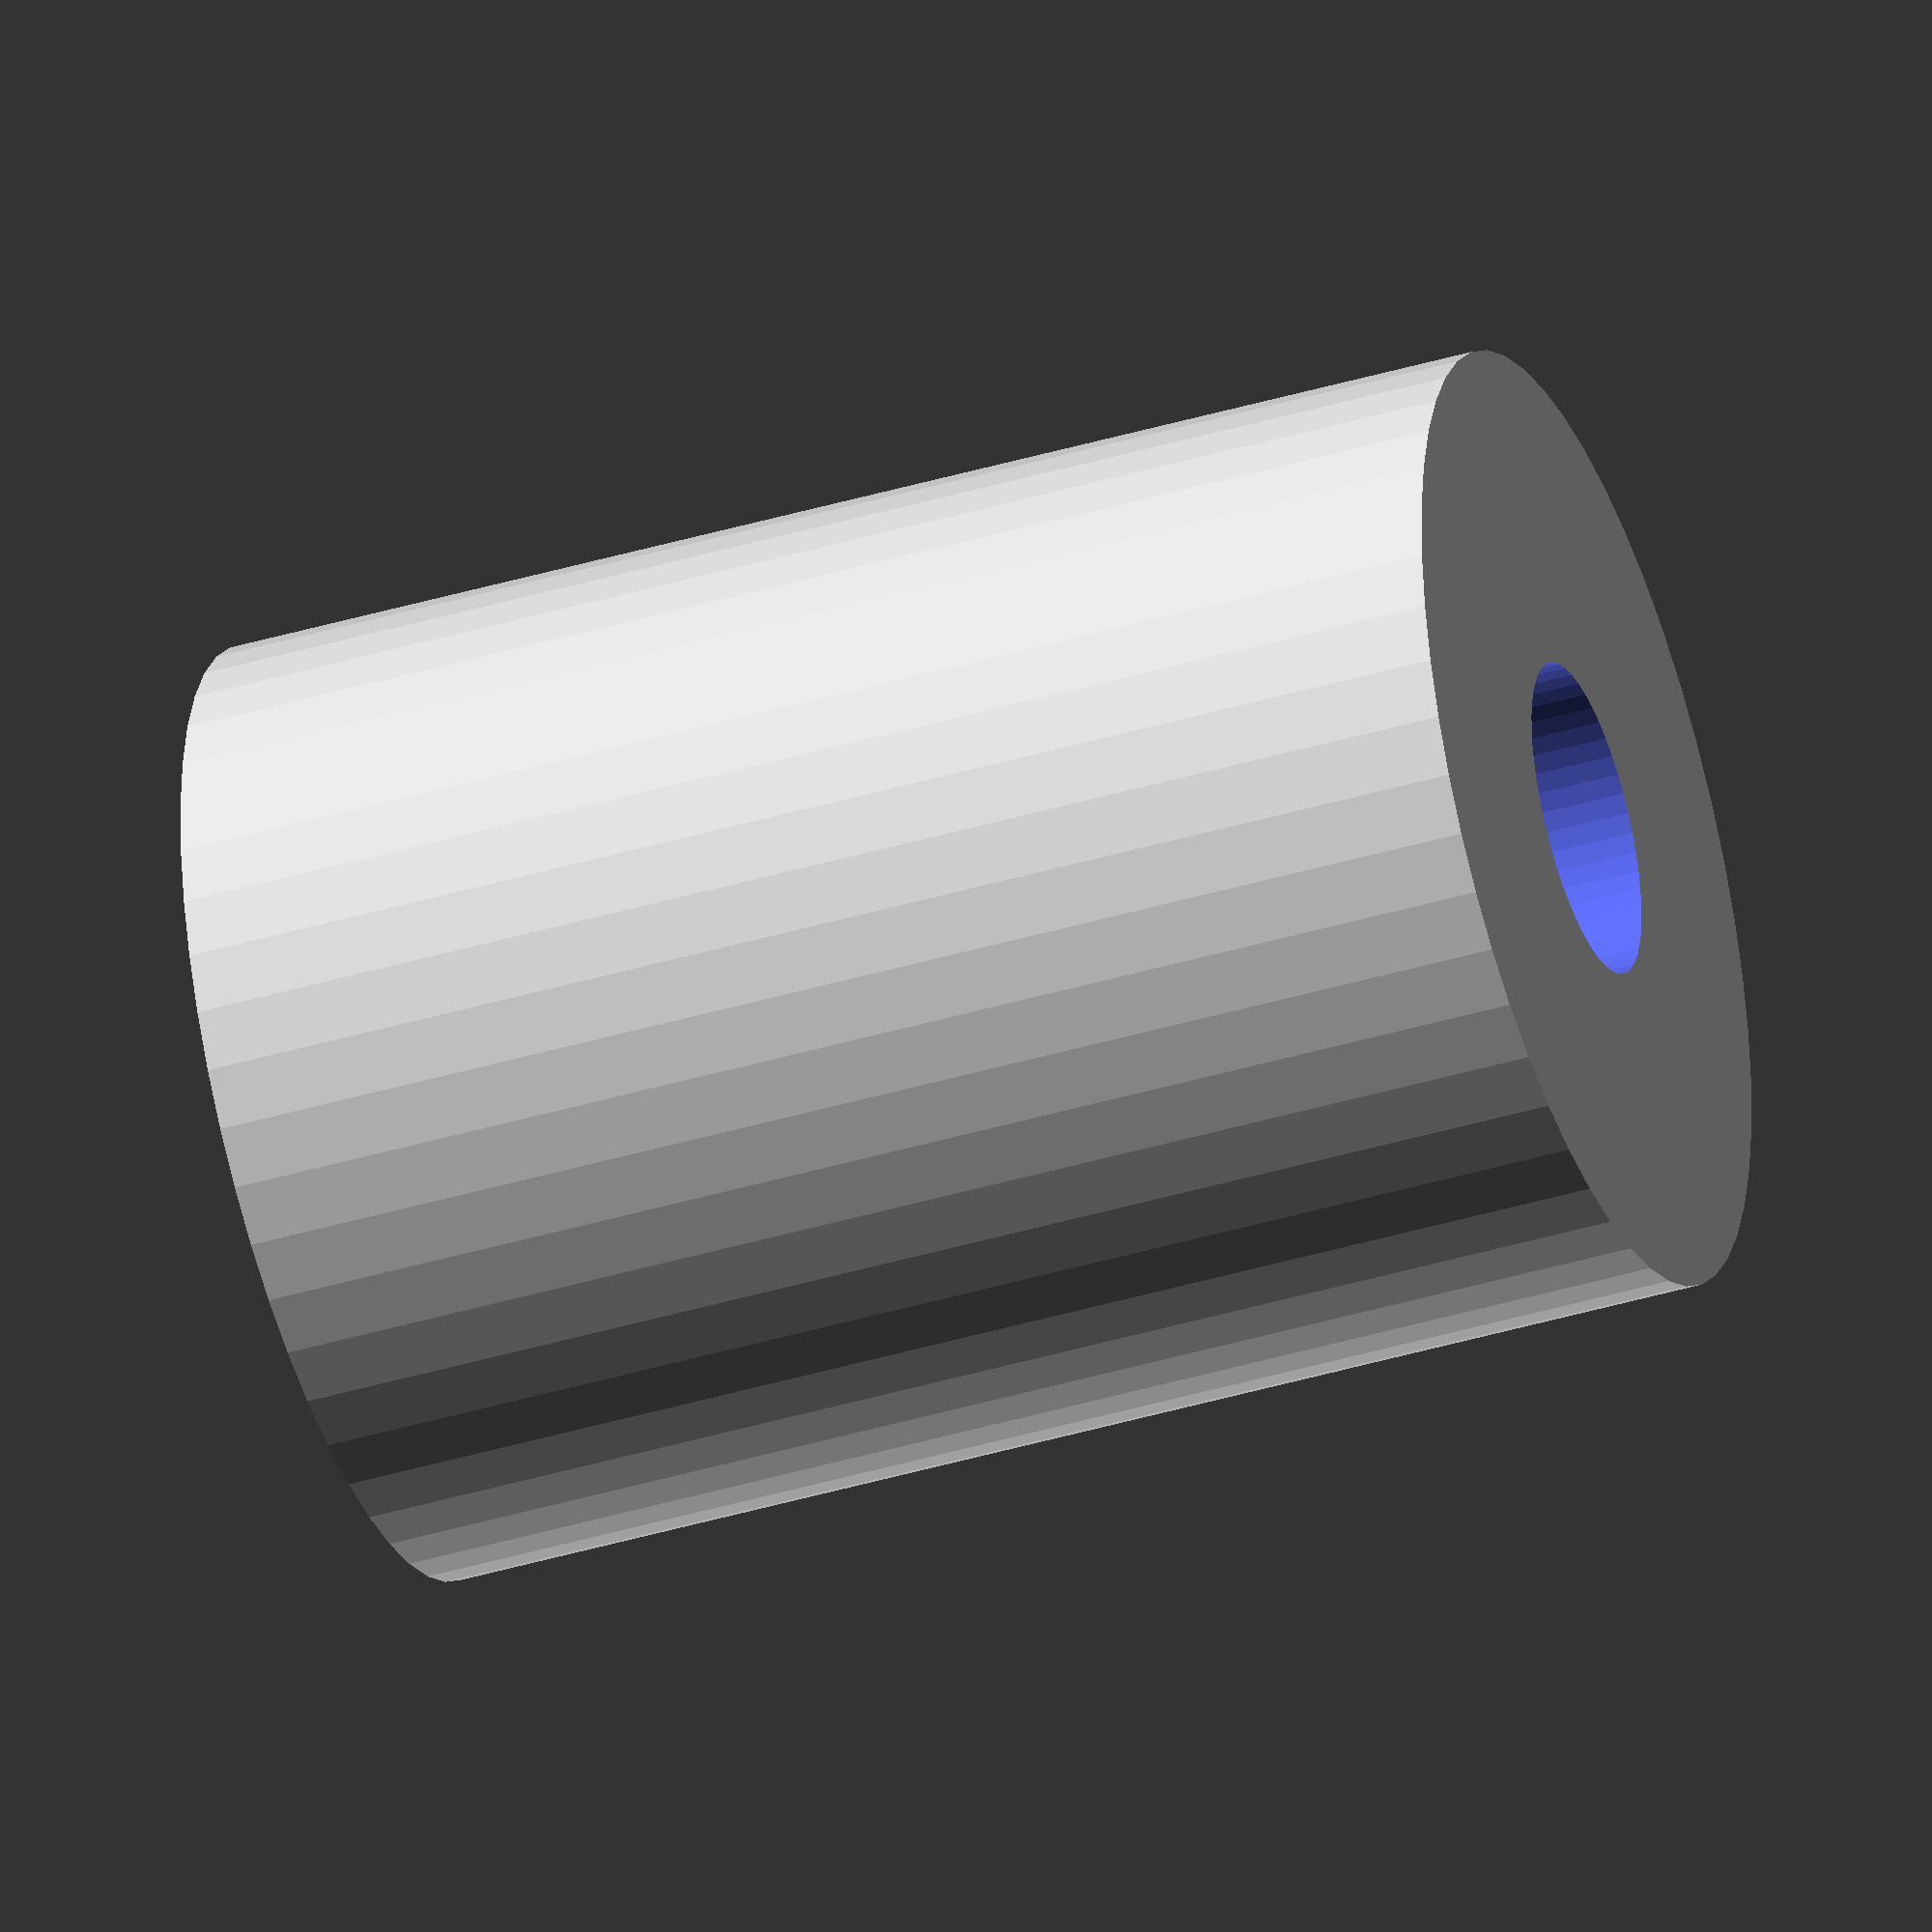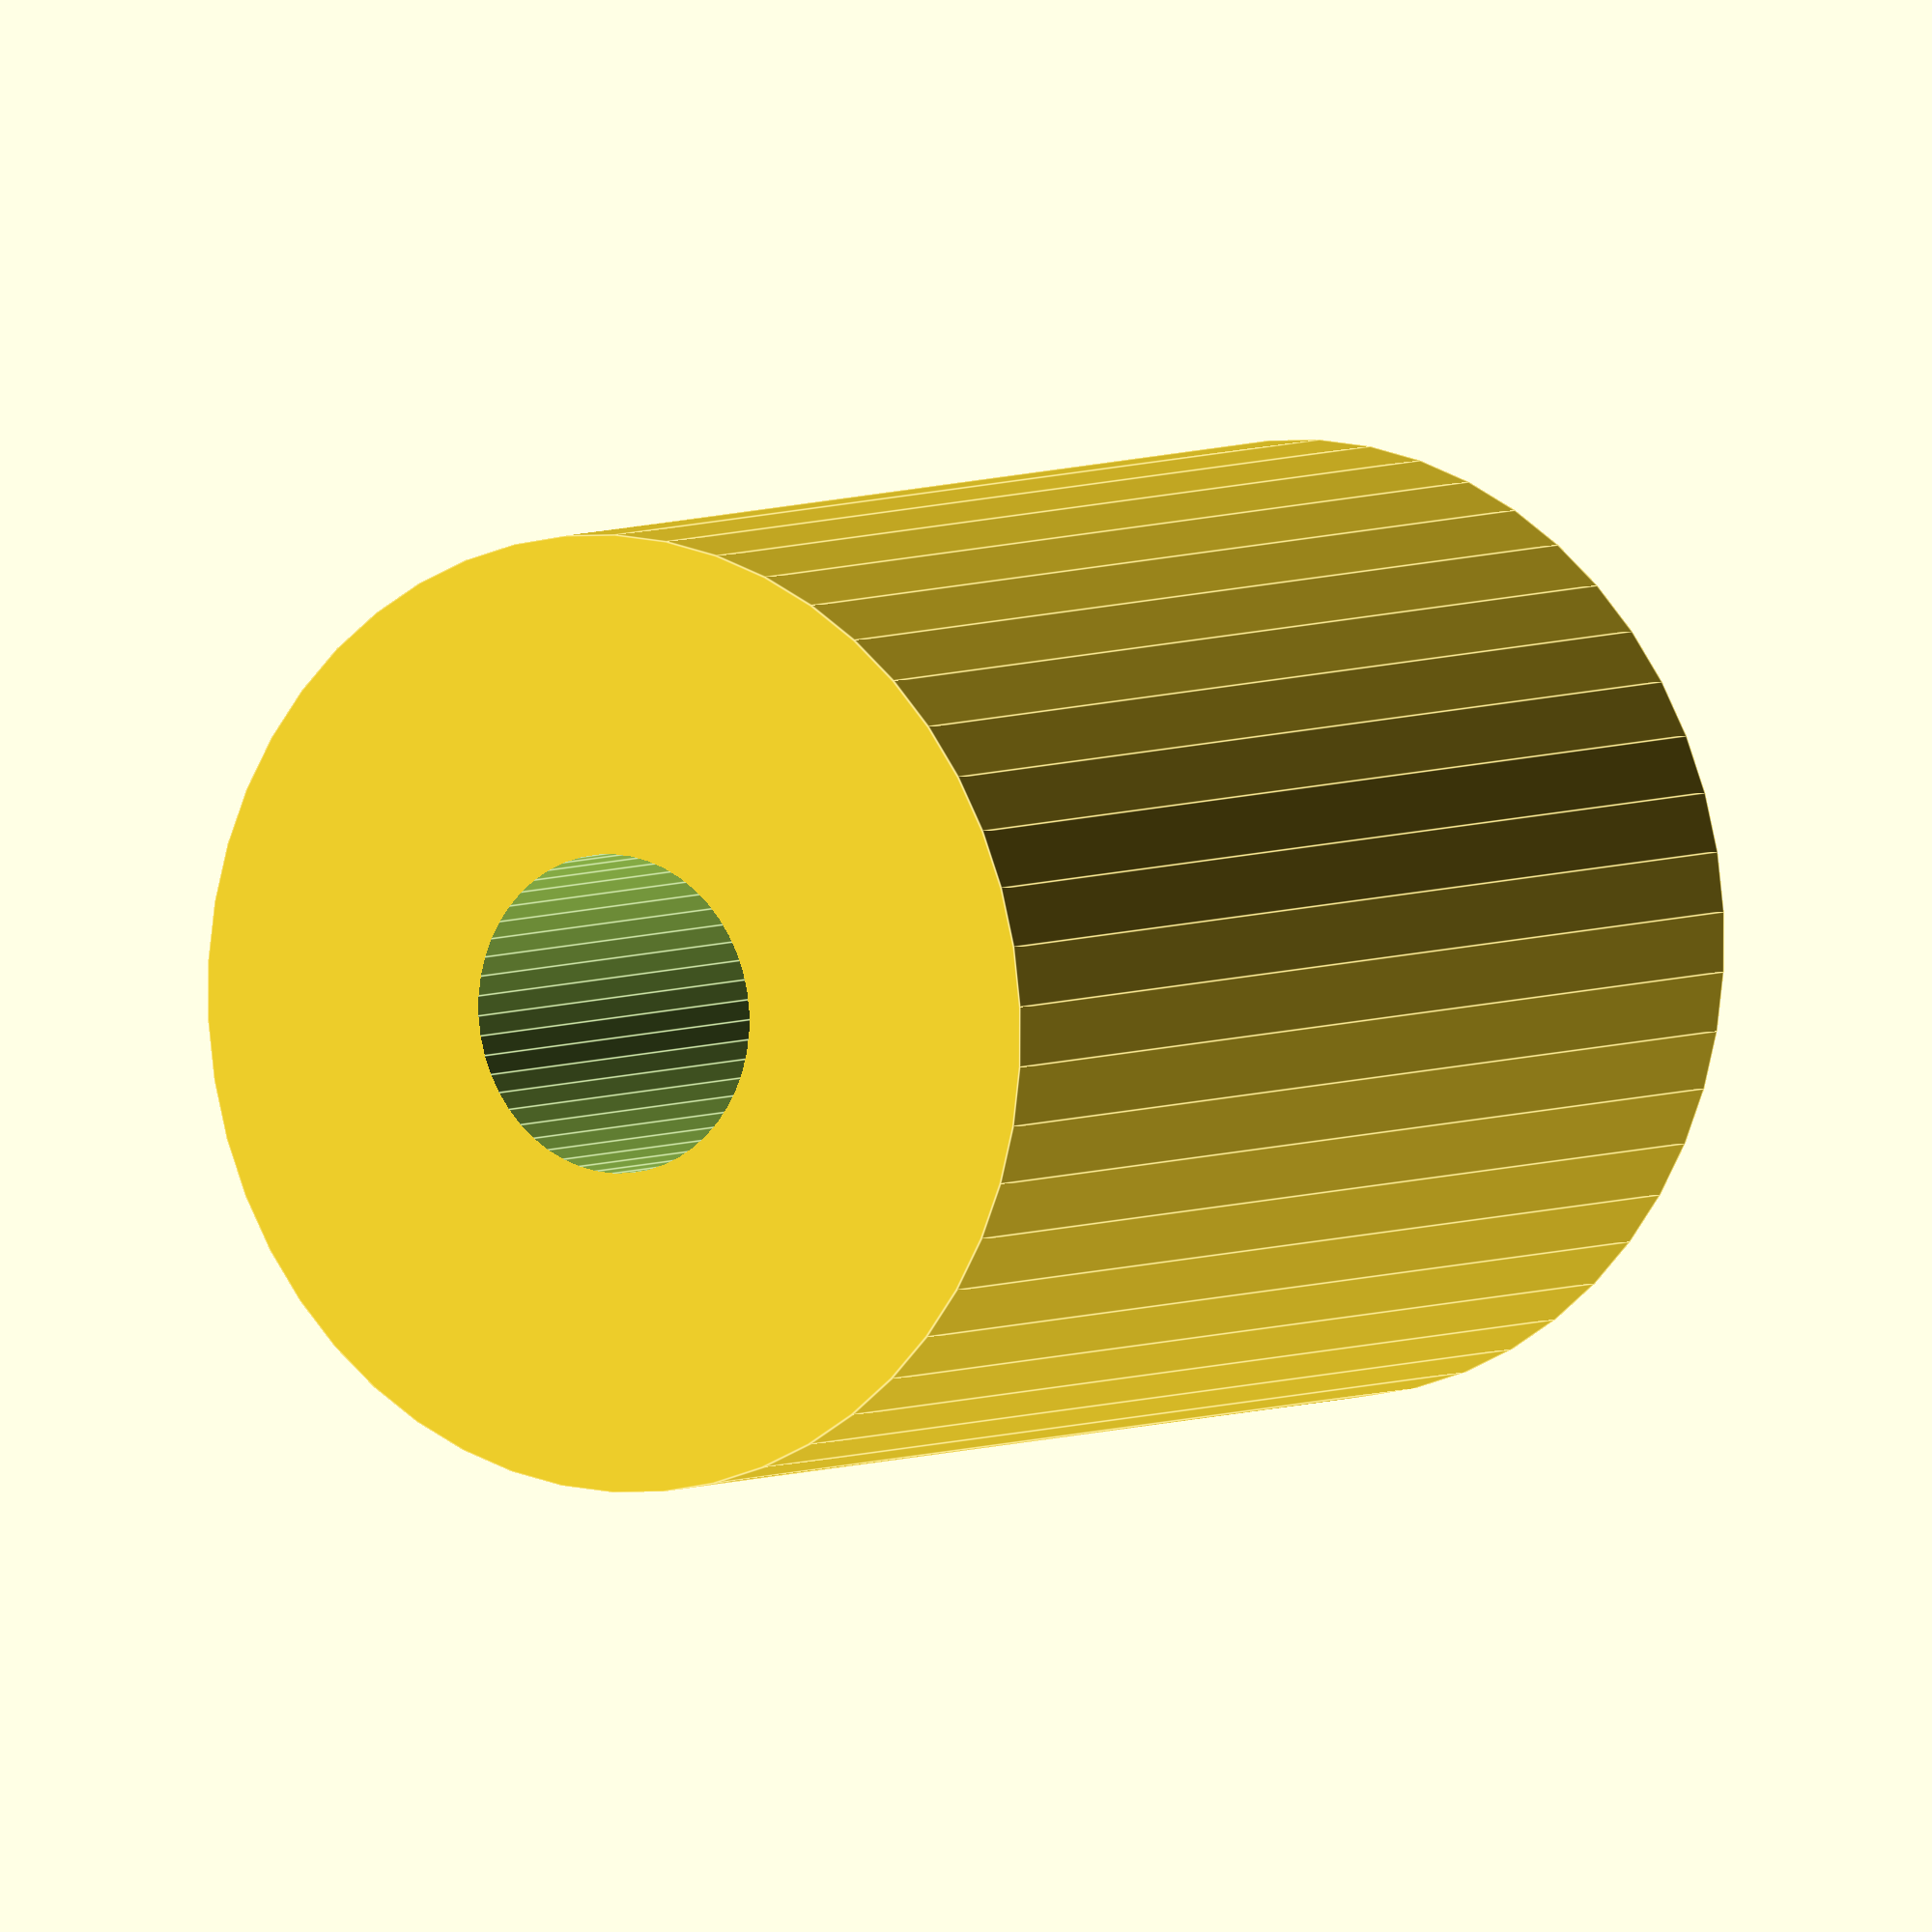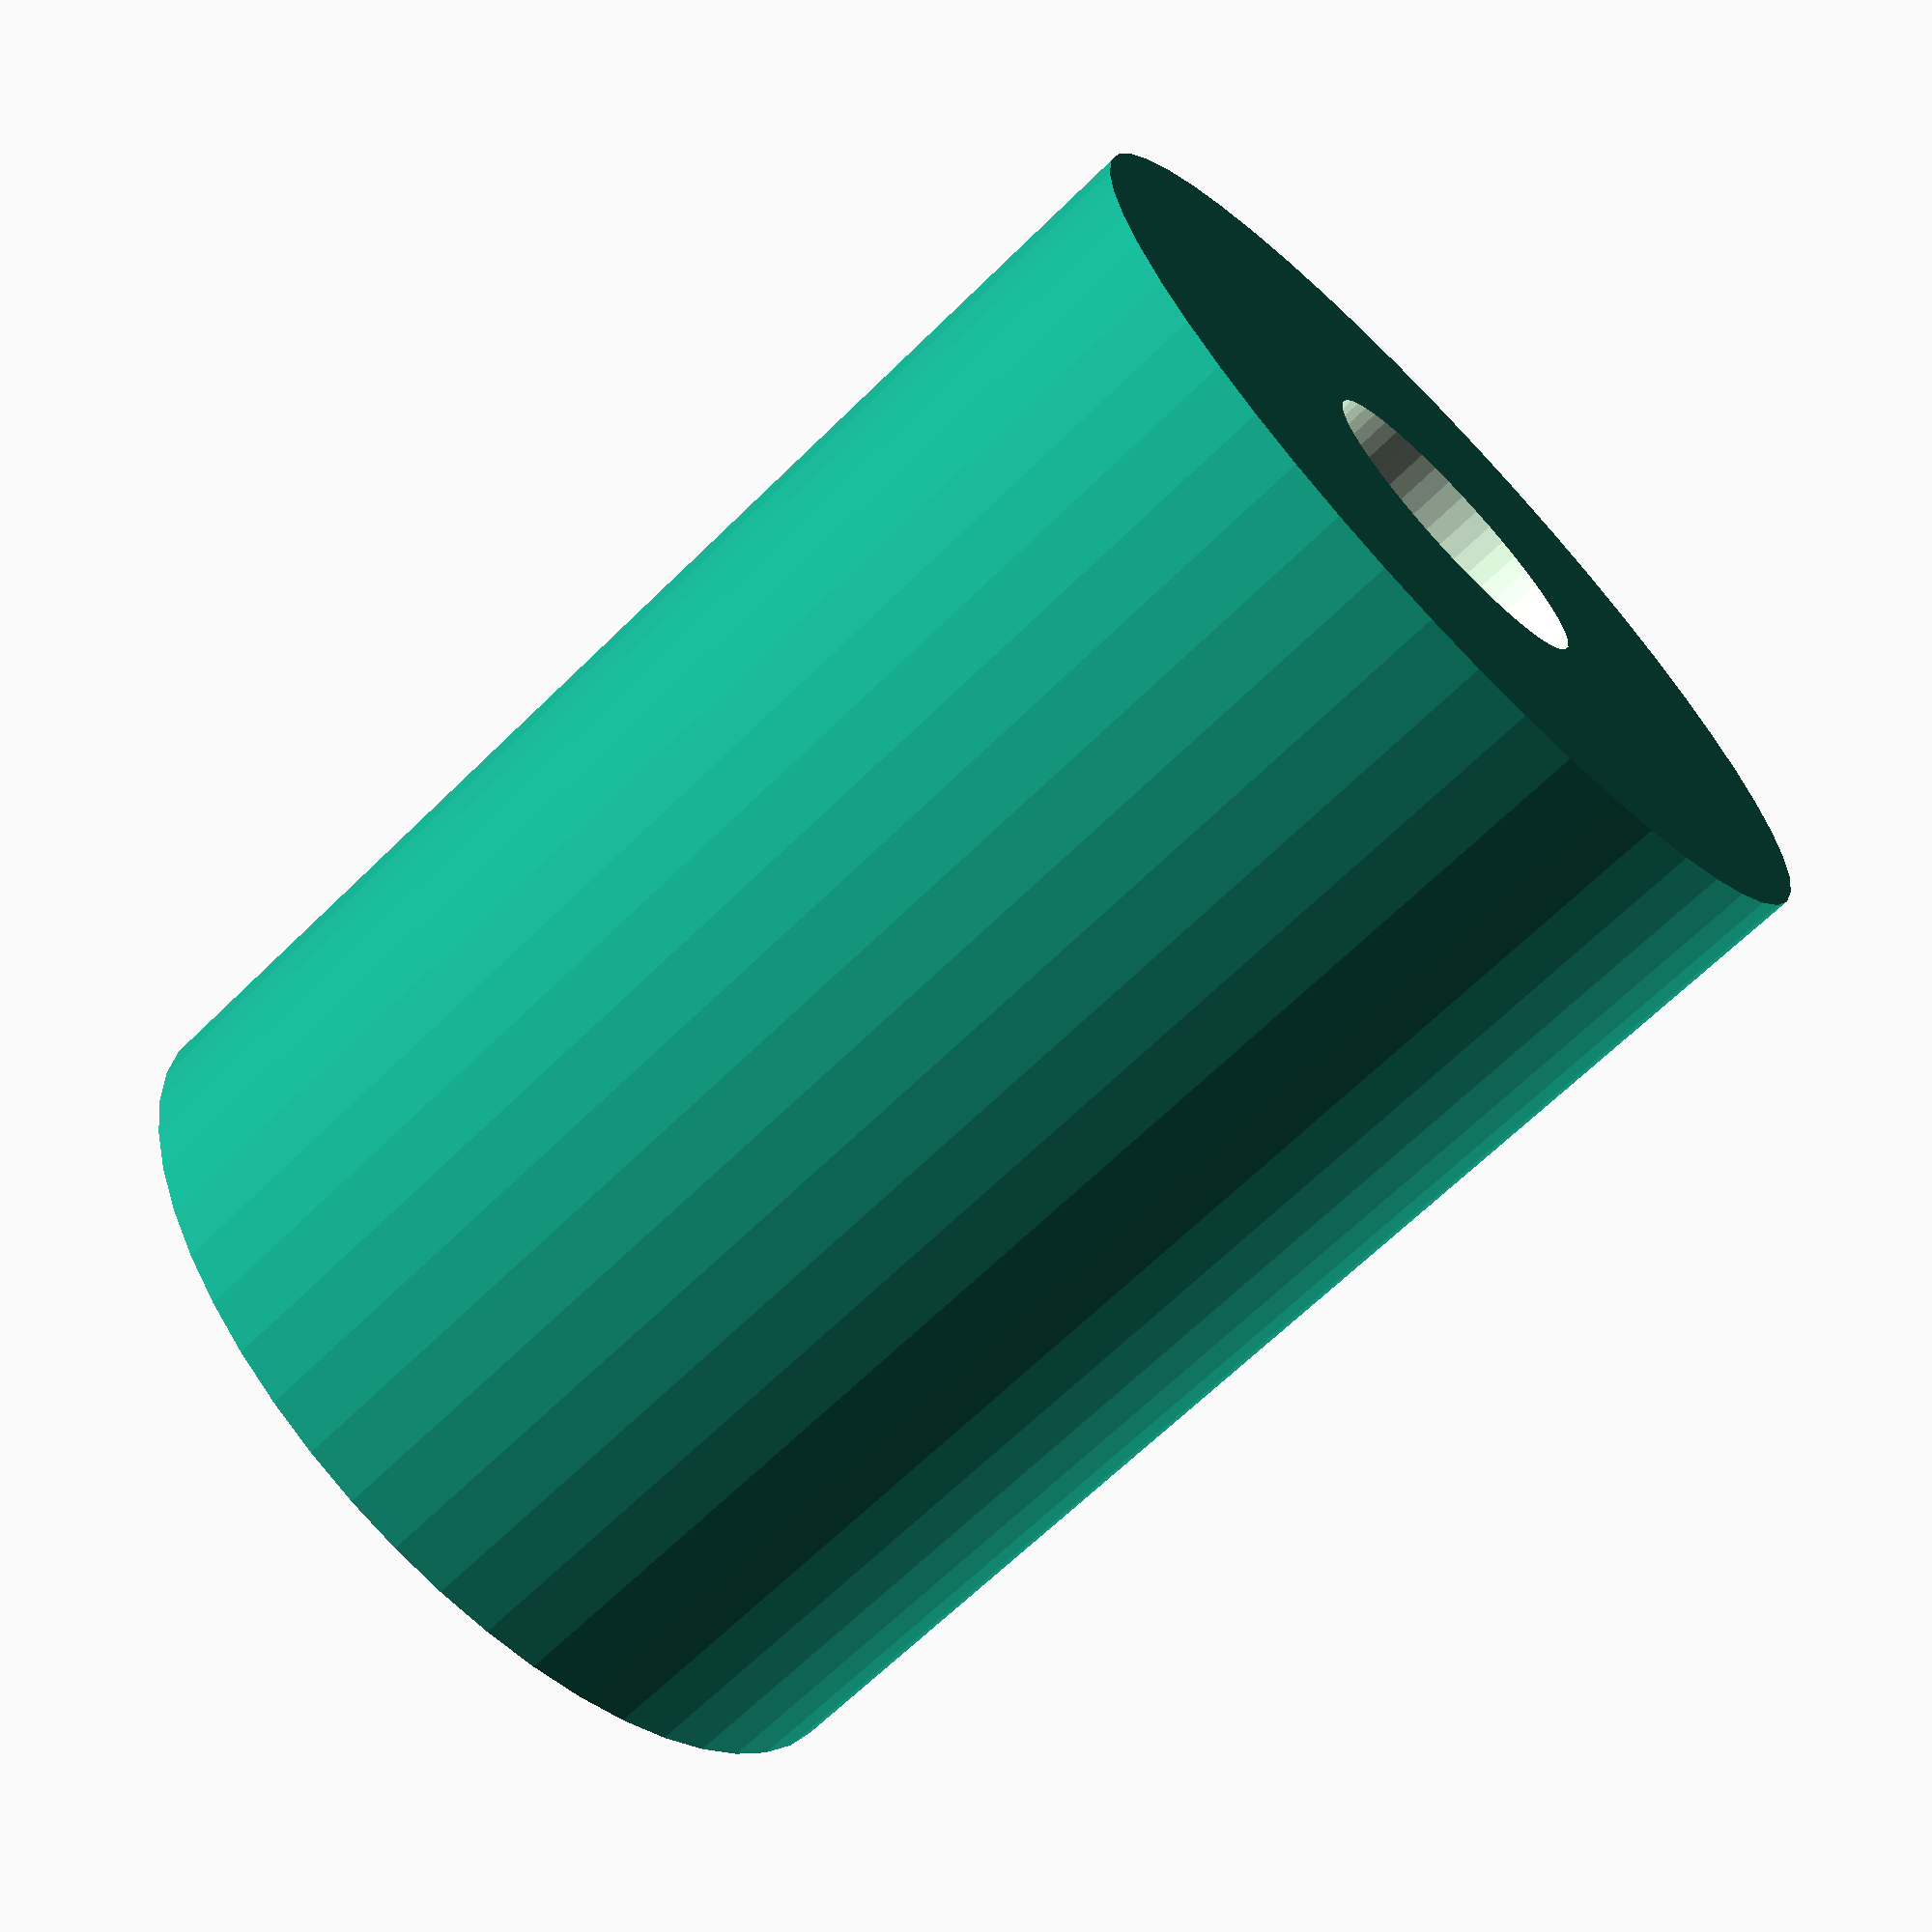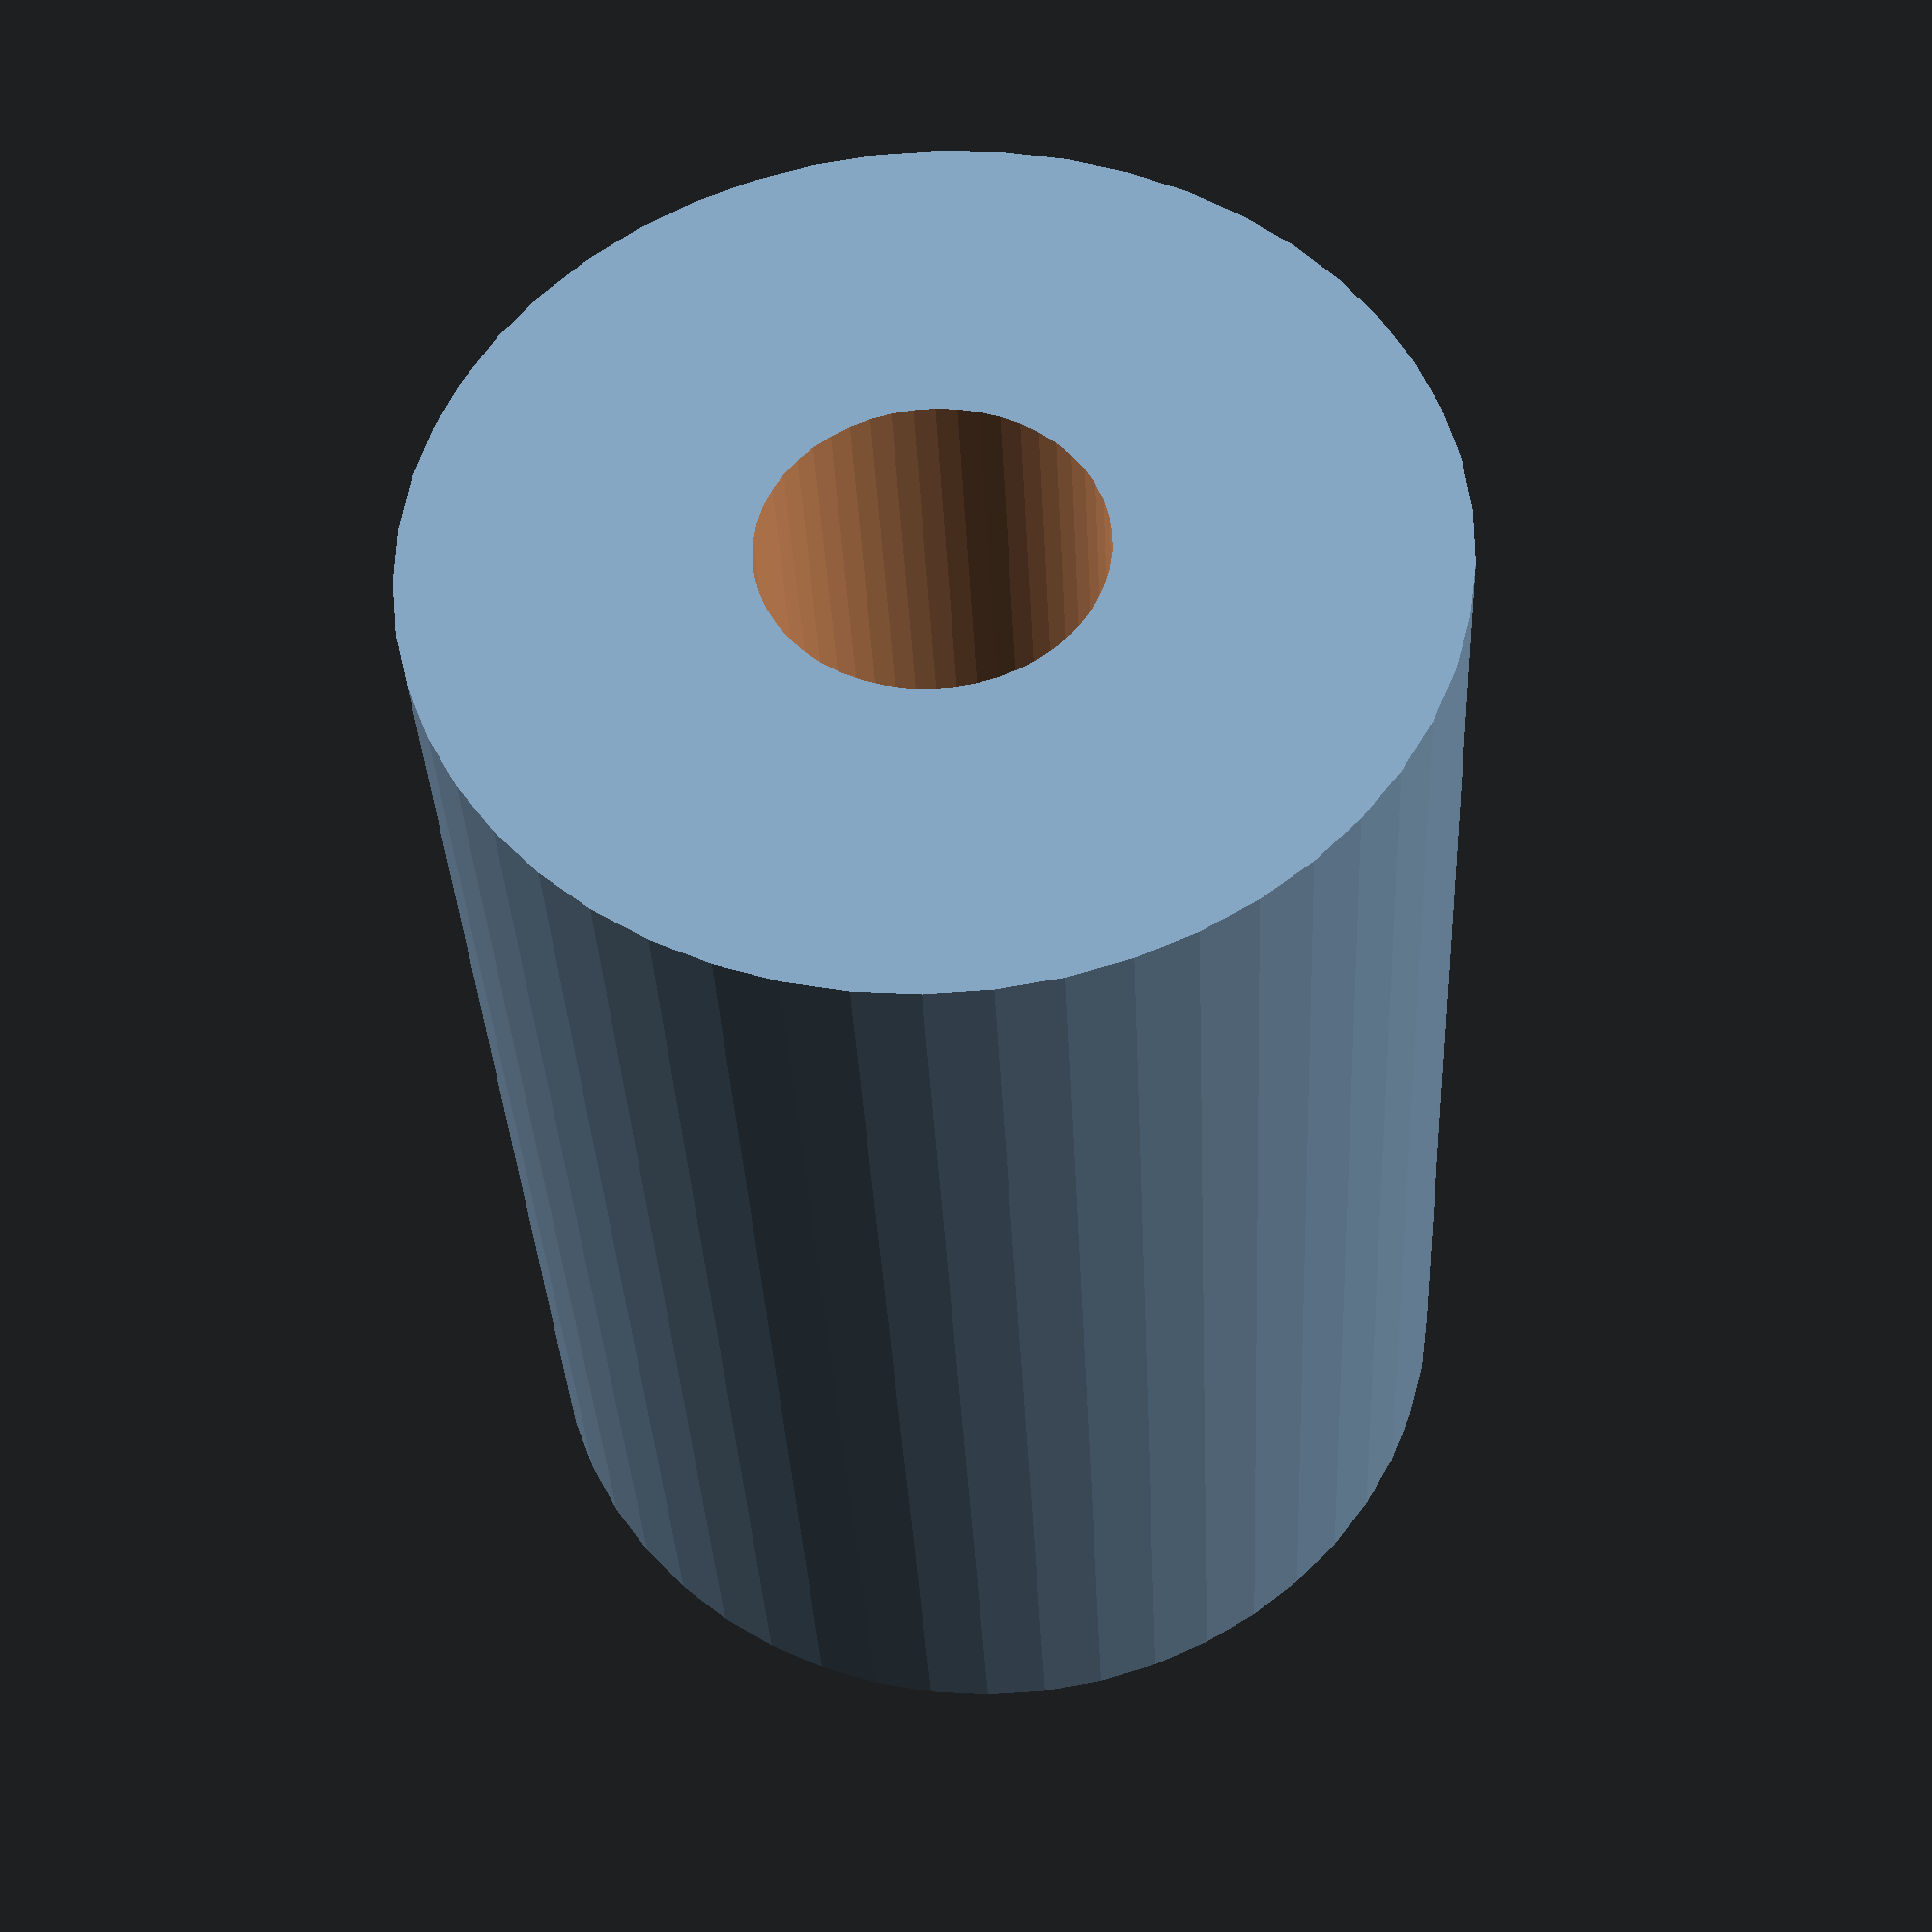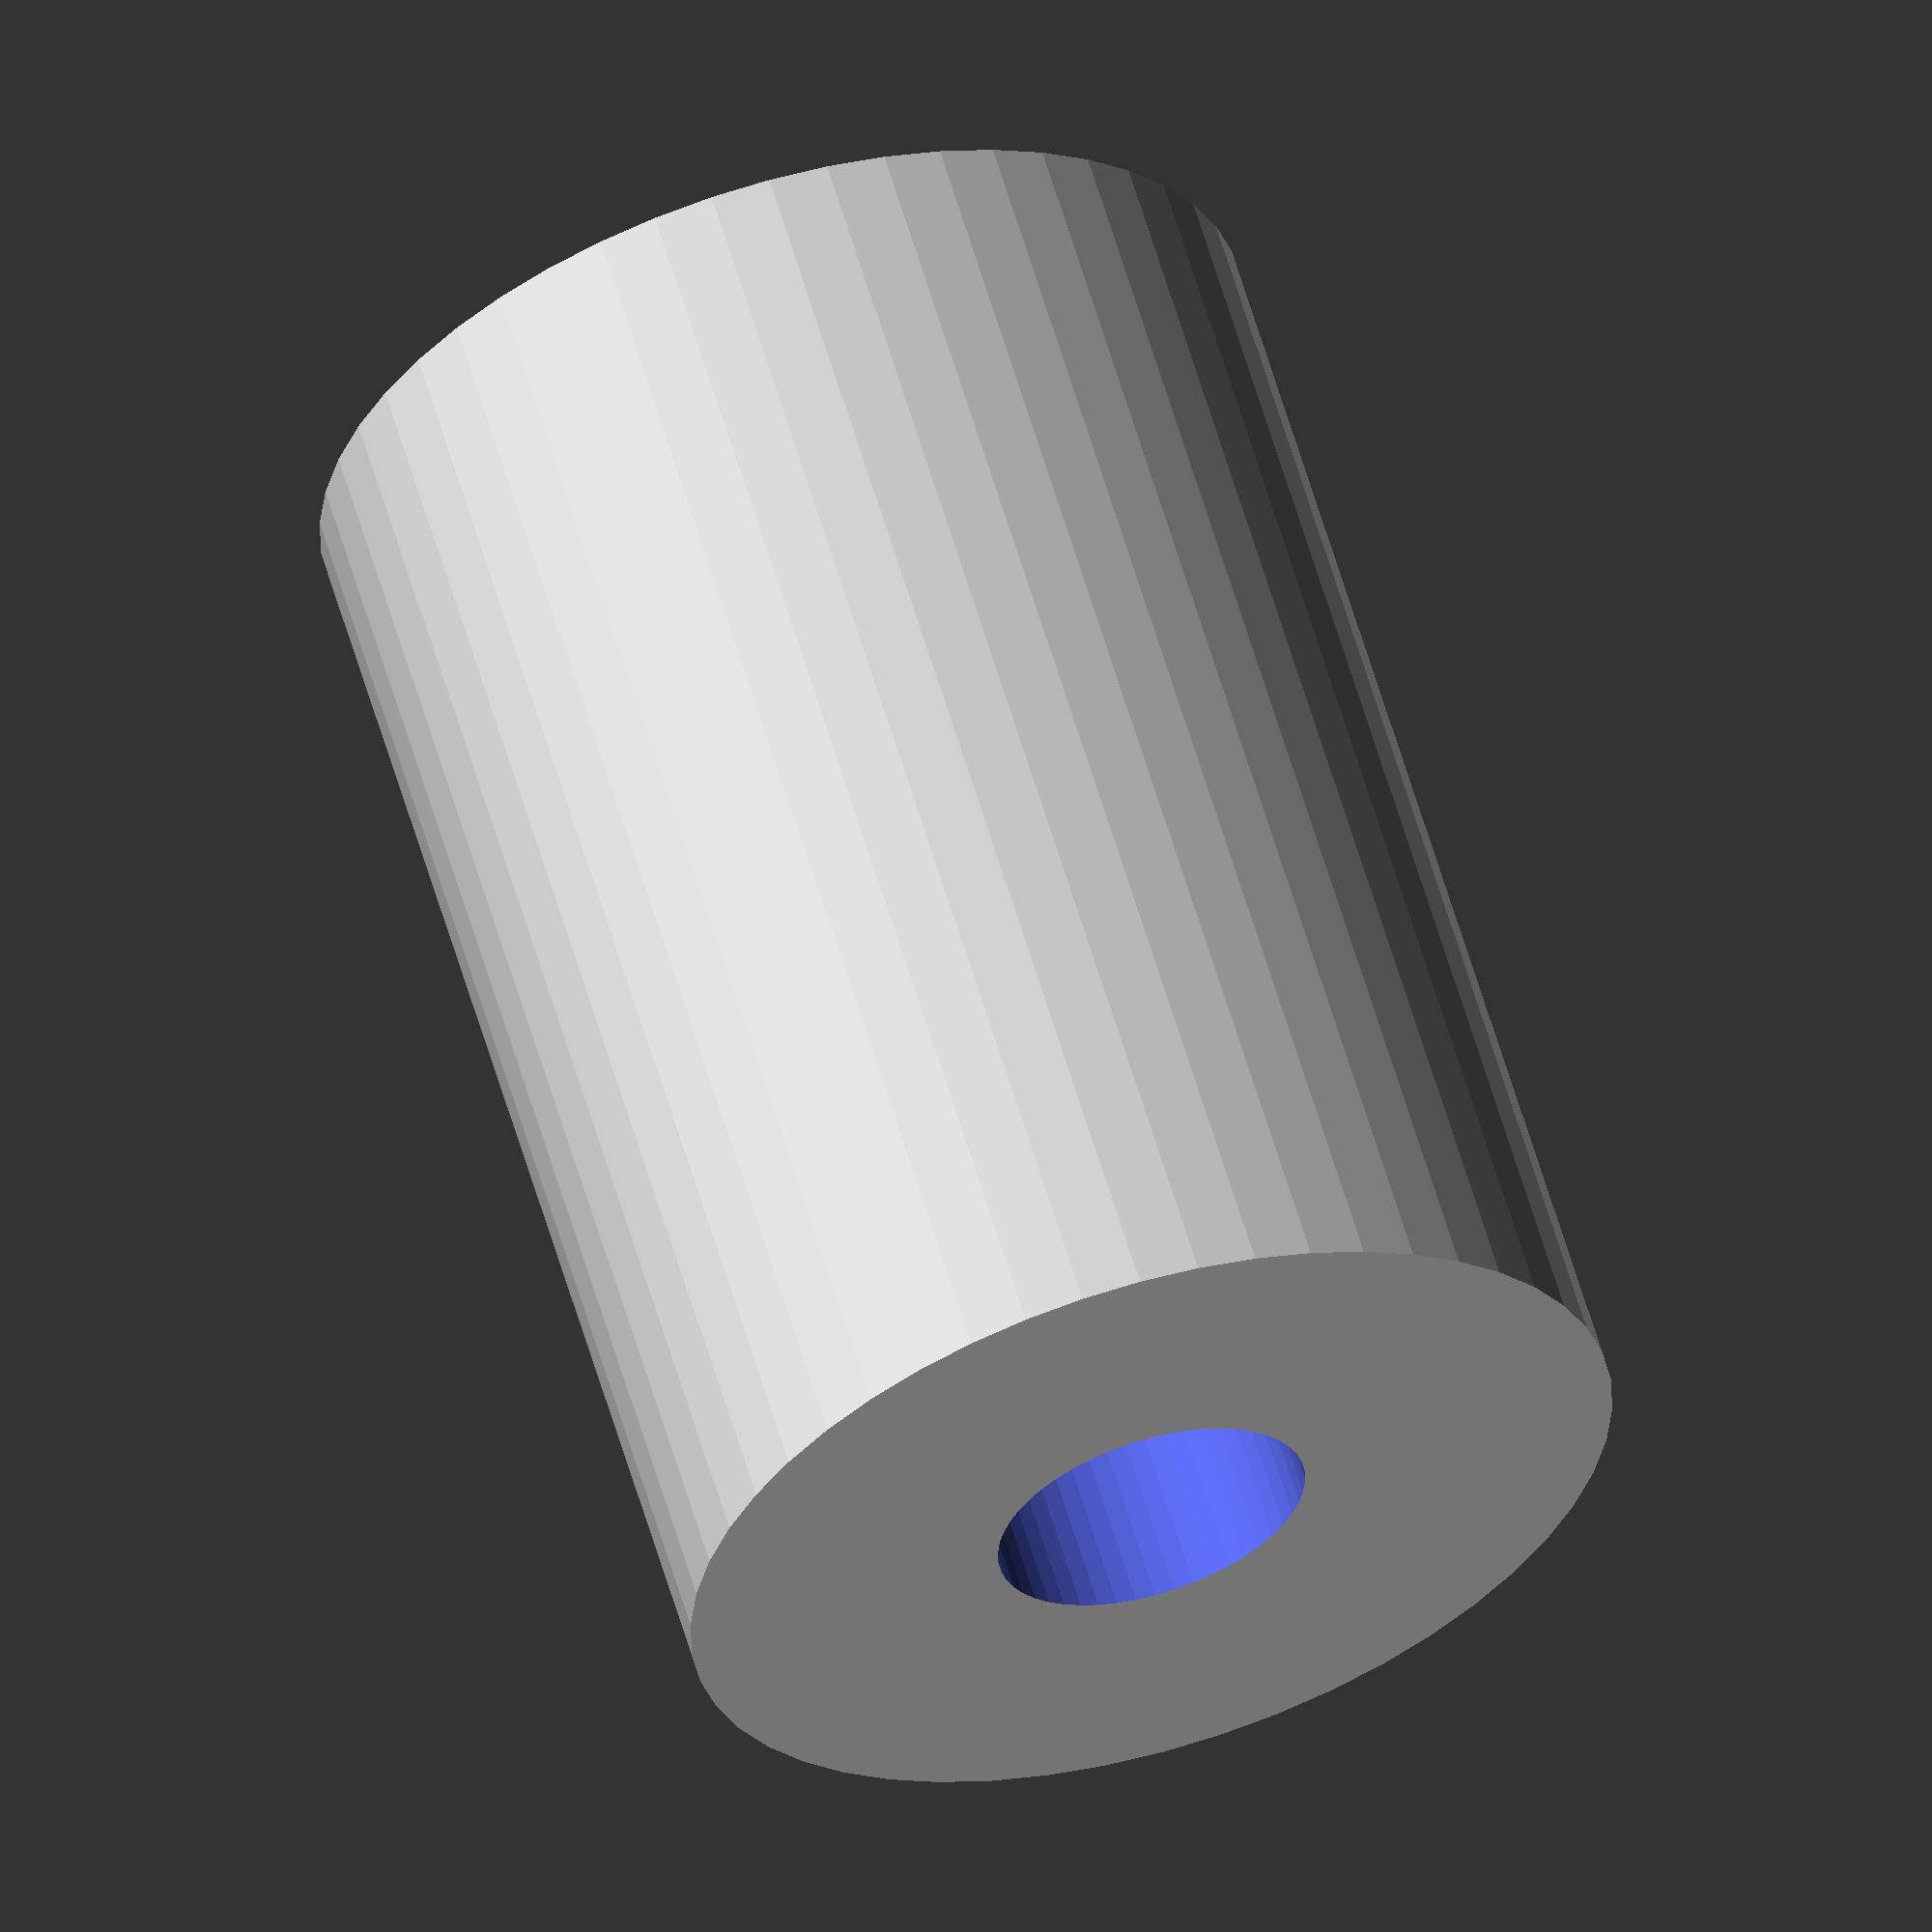
<openscad>
$fn = 50;


difference() {
	union() {
		translate(v = [0, 0, -16.5000000000]) {
			cylinder(h = 33, r = 12.0000000000);
		}
	}
	union() {
		translate(v = [0, 0, -100.0000000000]) {
			cylinder(h = 200, r = 4);
		}
	}
}
</openscad>
<views>
elev=40.6 azim=177.5 roll=110.1 proj=o view=wireframe
elev=355.1 azim=299.0 roll=32.2 proj=o view=edges
elev=246.6 azim=65.5 roll=225.5 proj=p view=wireframe
elev=34.4 azim=263.6 roll=2.6 proj=p view=solid
elev=299.7 azim=221.0 roll=163.7 proj=o view=wireframe
</views>
